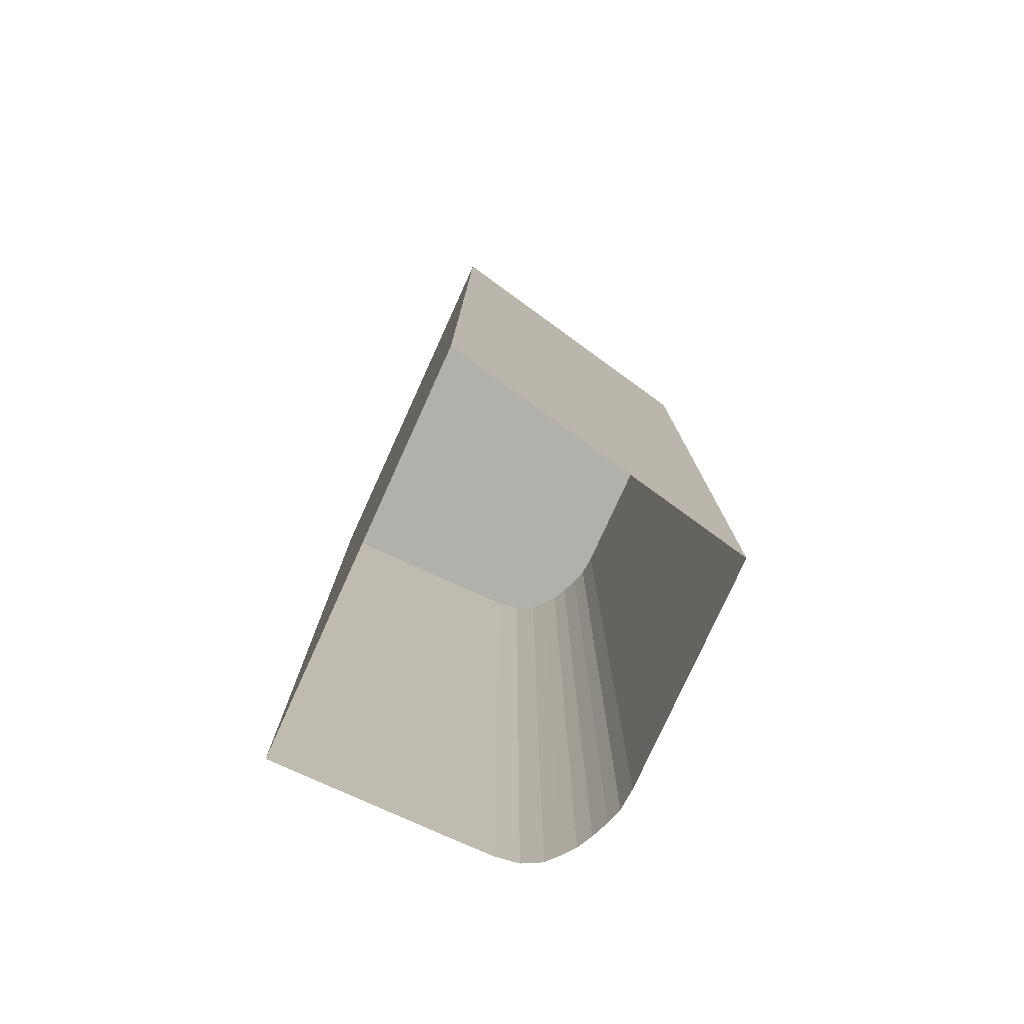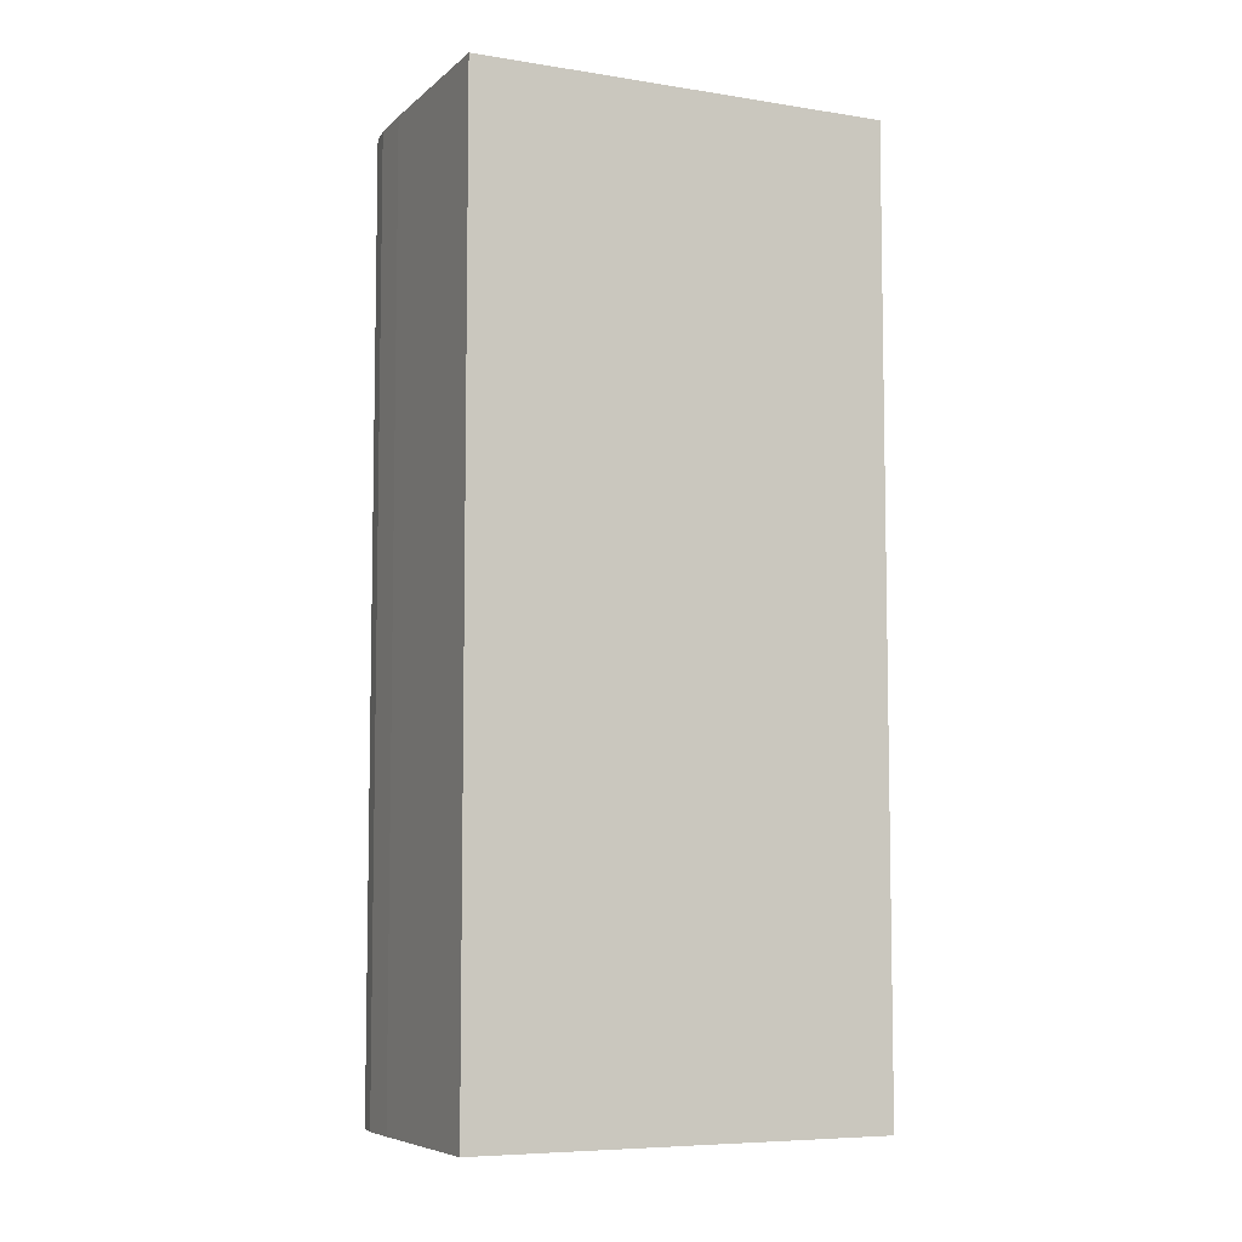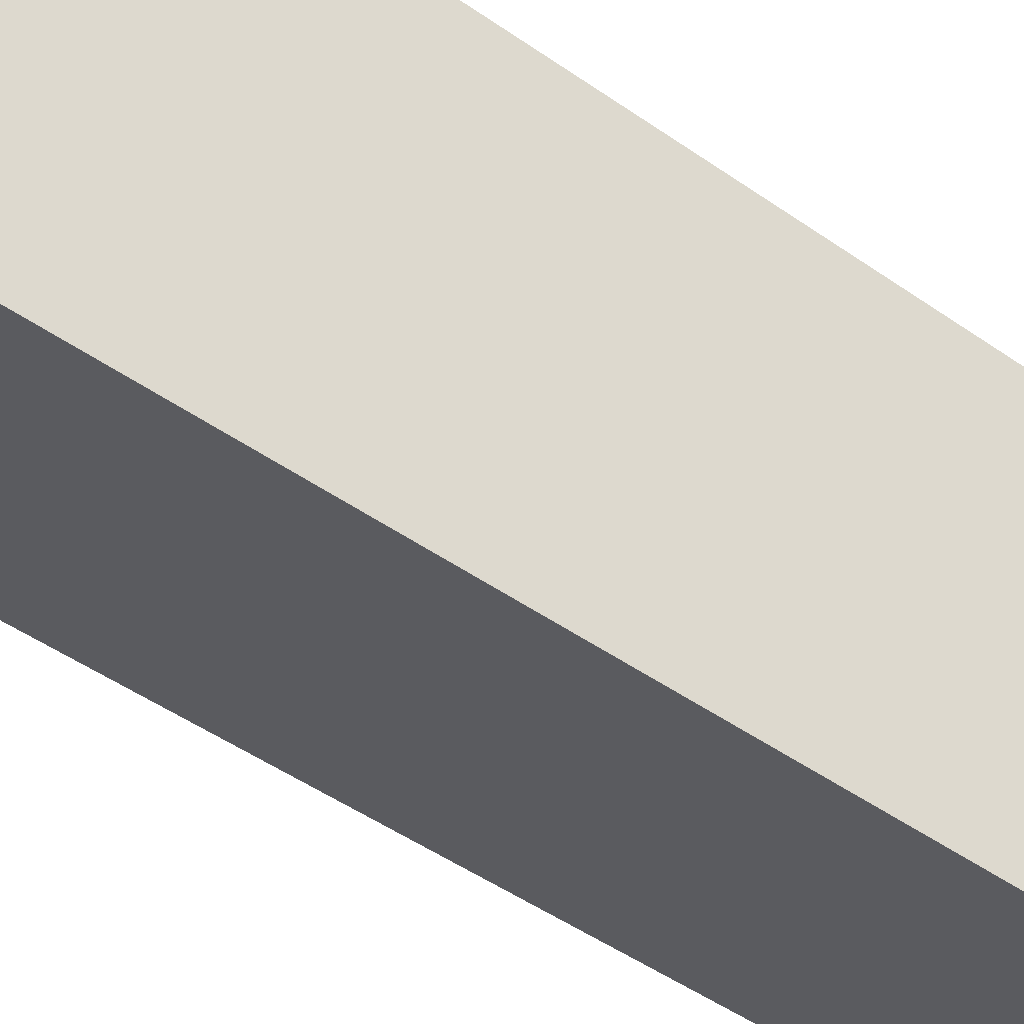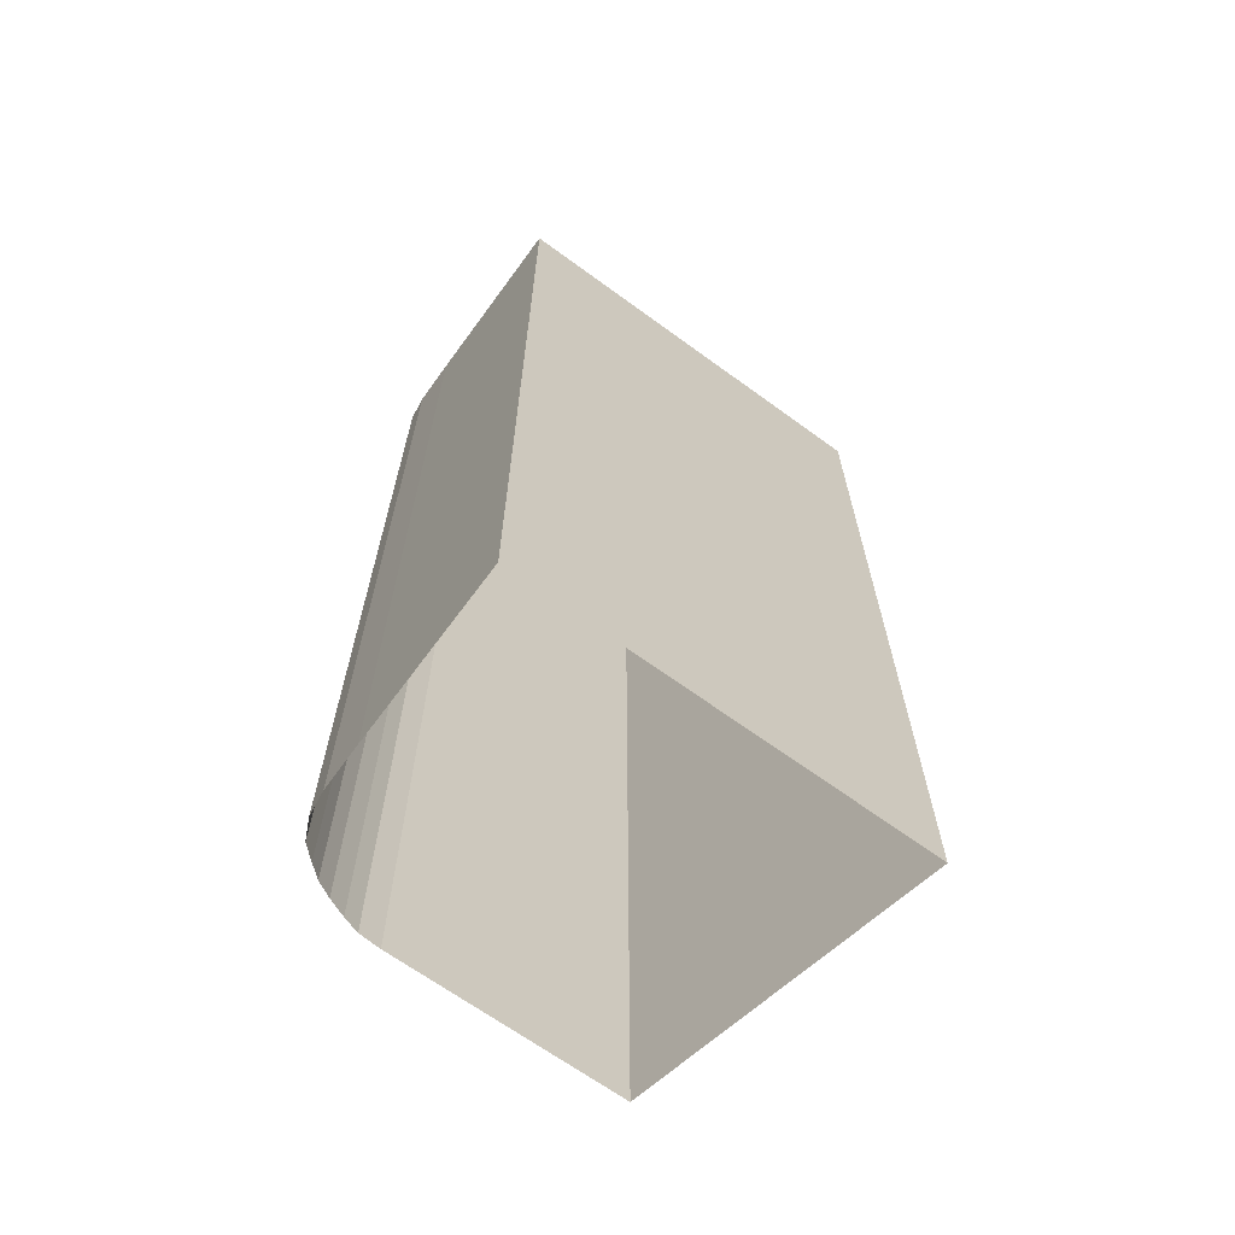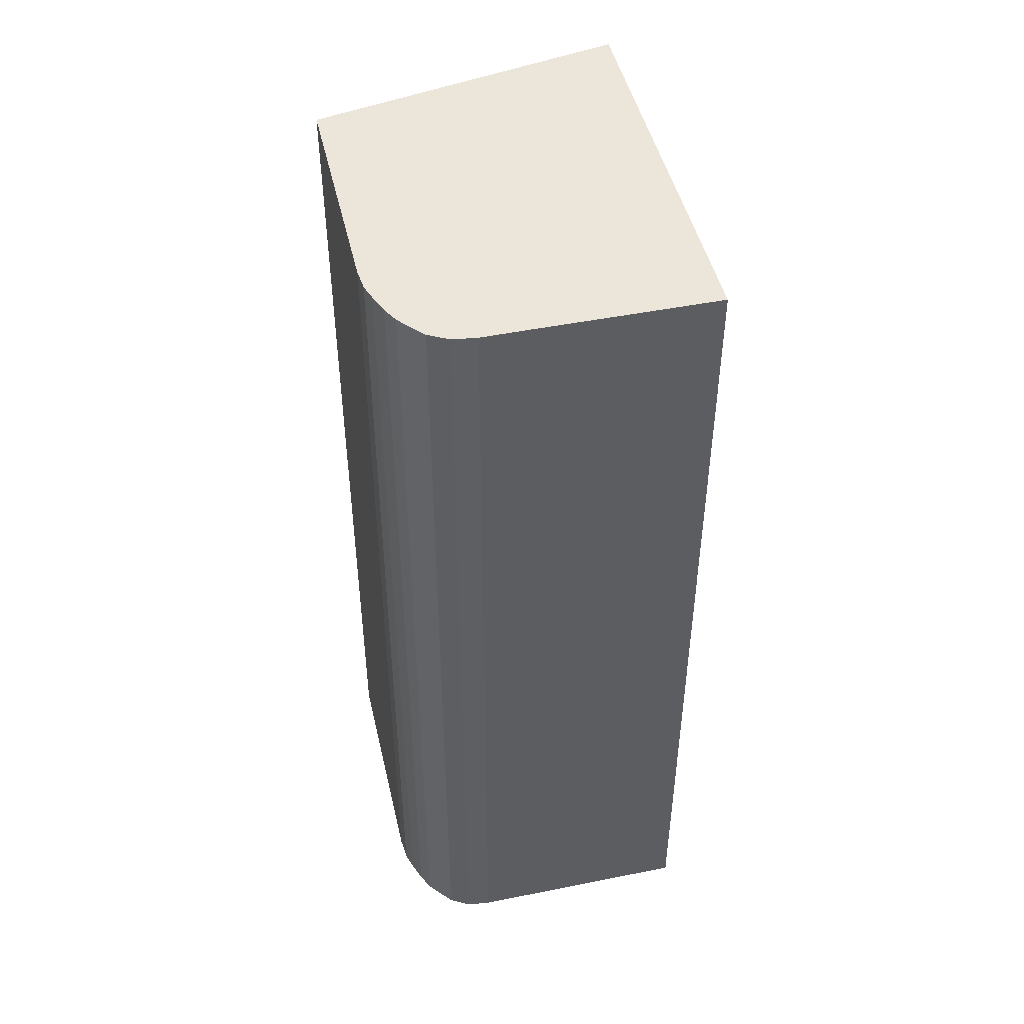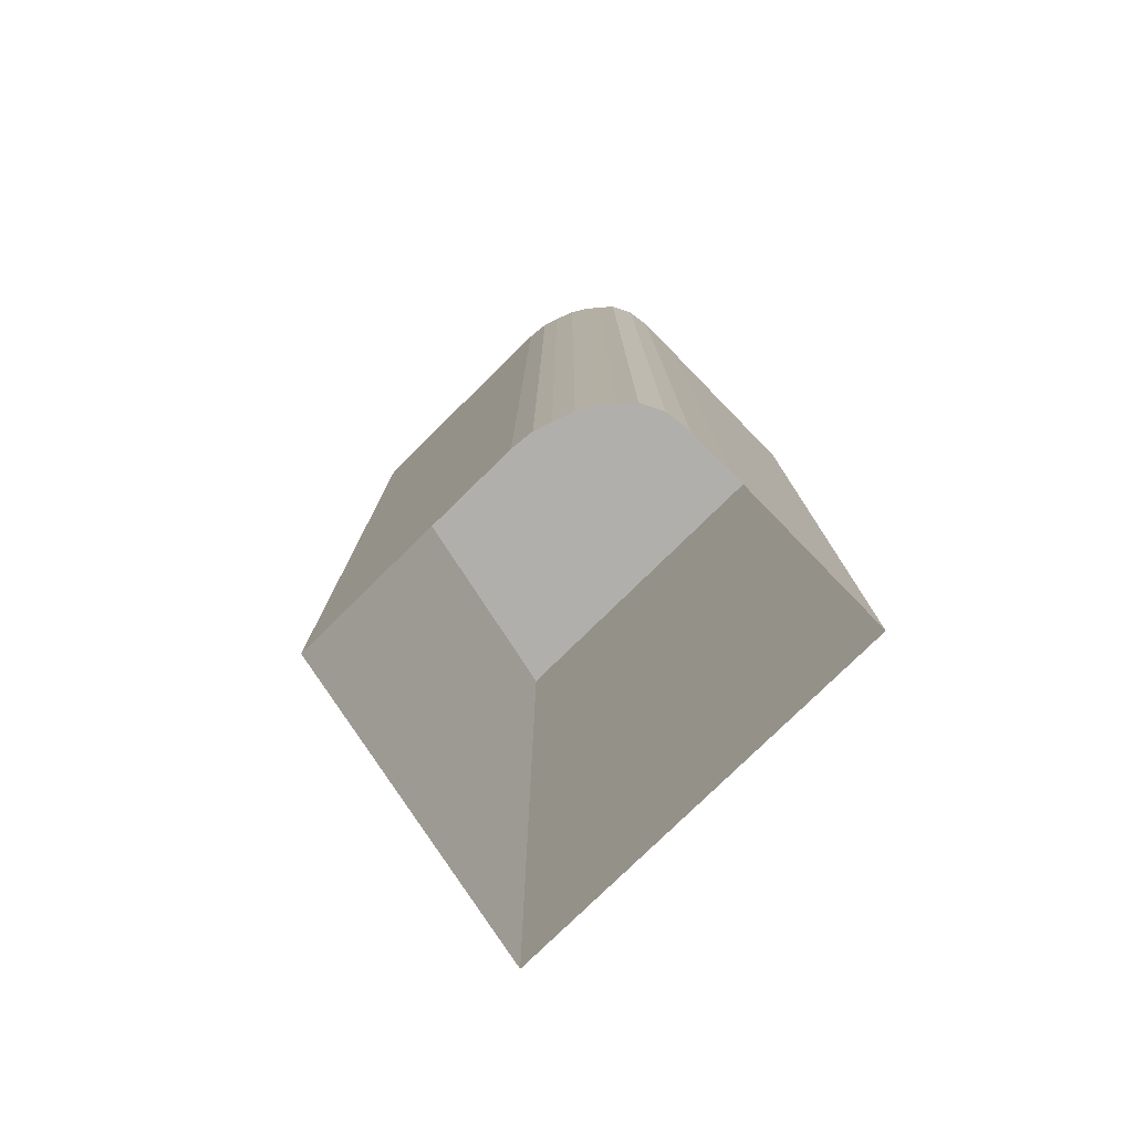
<metadata>
{"format":"obj","ext":"obj","renderer":"f3d","projection":"perspective","resolution":1024,"background":"white","views":[{"elev":-78.4,"azim":-10.6,"up":"+Z"},{"elev":-6.9,"azim":-101.1,"up":"+Z"},{"elev":-51.8,"azim":-126.7,"up":"+Y"},{"elev":-66.5,"azim":-112.5,"up":"+Z"},{"elev":47.2,"azim":-179.1,"up":"+Z"},{"elev":-78.3,"azim":148.2,"up":"+Z"}]}
</metadata>
<code>
v  2.017e+05 4.463e+05 55.29
v  2.017e+05 4.462e+05 55.29
v  2.017e+05 4.463e+05 55.29
v  2.017e+05 4.463e+05 55.29
v  2.017e+05 4.463e+05 55.29
v  2.017e+05 4.463e+05 55.29
v  2.017e+05 4.463e+05 55.29
v  2.017e+05 4.463e+05 55.29
v  2.017e+05 4.463e+05 55.29
v  2.017e+05 4.463e+05 55.29
v  2.017e+05 4.463e+05 55.29
v  2.017e+05 4.463e+05 55.29
v  2.017e+05 4.462e+05 55.29
o IndexedFaceSet
g IndexedFaceSet
f 3 1 2
f 4 8 7
f 4 7 5
f 4 3 10
f 2 12 3
f 5 7 6
f 2 13 12
f 9 4 10
f 8 4 9
f 10 3 12
f 11 10 12
v  2.017e+05 4.463e+05 -1.055
v  2.017e+05 4.463e+05 55.29
v  2.017e+05 4.462e+05 -1.055
v  2.017e+05 4.462e+05 55.29
o IndexedFaceSet__1_0
g IndexedFaceSet__1_0
f 14 16 15
f 17 15 16
v  2.017e+05 4.463e+05 -1.055
v  2.017e+05 4.463e+05 55.29
v  2.017e+05 4.463e+05 -1.055
v  2.017e+05 4.463e+05 55.29
o IndexedFaceSet__2_0
g IndexedFaceSet__2_0
f 19 21 18
f 20 18 21
v  2.017e+05 4.463e+05 -1.055
v  2.017e+05 4.463e+05 55.29
v  2.017e+05 4.463e+05 -1.055
v  2.017e+05 4.463e+05 55.29
o IndexedFaceSet__3_0
g IndexedFaceSet__3_0
f 23 25 22
f 24 22 25
v  2.017e+05 4.463e+05 -1.055
v  2.017e+05 4.463e+05 55.29
v  2.017e+05 4.463e+05 -1.055
v  2.017e+05 4.463e+05 55.29
o IndexedFaceSet__4_0
g IndexedFaceSet__4_0
f 27 29 26
f 28 26 29
v  2.017e+05 4.463e+05 -1.055
v  2.017e+05 4.463e+05 55.29
v  2.017e+05 4.463e+05 -1.055
v  2.017e+05 4.463e+05 55.29
o IndexedFaceSet__5_0
g IndexedFaceSet__5_0
f 31 33 32
f 32 30 31
v  2.017e+05 4.463e+05 -1.055
v  2.017e+05 4.463e+05 55.29
v  2.017e+05 4.463e+05 -1.055
v  2.017e+05 4.463e+05 55.29
o IndexedFaceSet__6_0
g IndexedFaceSet__6_0
f 35 37 34
f 36 34 37
v  2.017e+05 4.463e+05 -1.055
v  2.017e+05 4.463e+05 55.29
v  2.017e+05 4.463e+05 -1.055
v  2.017e+05 4.463e+05 55.29
o IndexedFaceSet__7_0
g IndexedFaceSet__7_0
f 39 41 40
f 40 38 39
v  2.017e+05 4.463e+05 -1.055
v  2.017e+05 4.463e+05 55.29
v  2.017e+05 4.463e+05 -1.055
v  2.017e+05 4.463e+05 55.29
o IndexedFaceSet__8_0
g IndexedFaceSet__8_0
f 43 45 44
f 44 42 43
v  2.017e+05 4.463e+05 -1.055
v  2.017e+05 4.463e+05 55.29
v  2.017e+05 4.463e+05 -1.055
v  2.017e+05 4.463e+05 55.29
o IndexedFaceSet__9_0
g IndexedFaceSet__9_0
f 47 49 46
f 48 46 49
v  2.017e+05 4.463e+05 -1.055
v  2.017e+05 4.463e+05 55.29
v  2.017e+05 4.463e+05 -1.055
v  2.017e+05 4.463e+05 55.29
o IndexedFaceSet__10_0
g IndexedFaceSet__10_0
f 51 53 52
f 52 50 51
v  2.017e+05 4.463e+05 -1.055
v  2.017e+05 4.463e+05 55.29
v  2.017e+05 4.463e+05 -1.055
v  2.017e+05 4.463e+05 55.29
o IndexedFaceSet__11_0
g IndexedFaceSet__11_0
f 55 57 56
f 56 54 55
v  2.017e+05 4.463e+05 -1.055
v  2.017e+05 4.463e+05 55.29
v  2.017e+05 4.462e+05 -1.055
v  2.017e+05 4.462e+05 55.29
o IndexedFaceSet__12_0
g IndexedFaceSet__12_0
f 59 61 60
f 60 58 59
v  2.017e+05 4.462e+05 -1.055
v  2.017e+05 4.462e+05 55.29
v  2.017e+05 4.462e+05 -1.055
v  2.017e+05 4.462e+05 55.29
o IndexedFaceSet__13_0
g IndexedFaceSet__13_0
f 65 63 62
f 62 64 65

</code>
